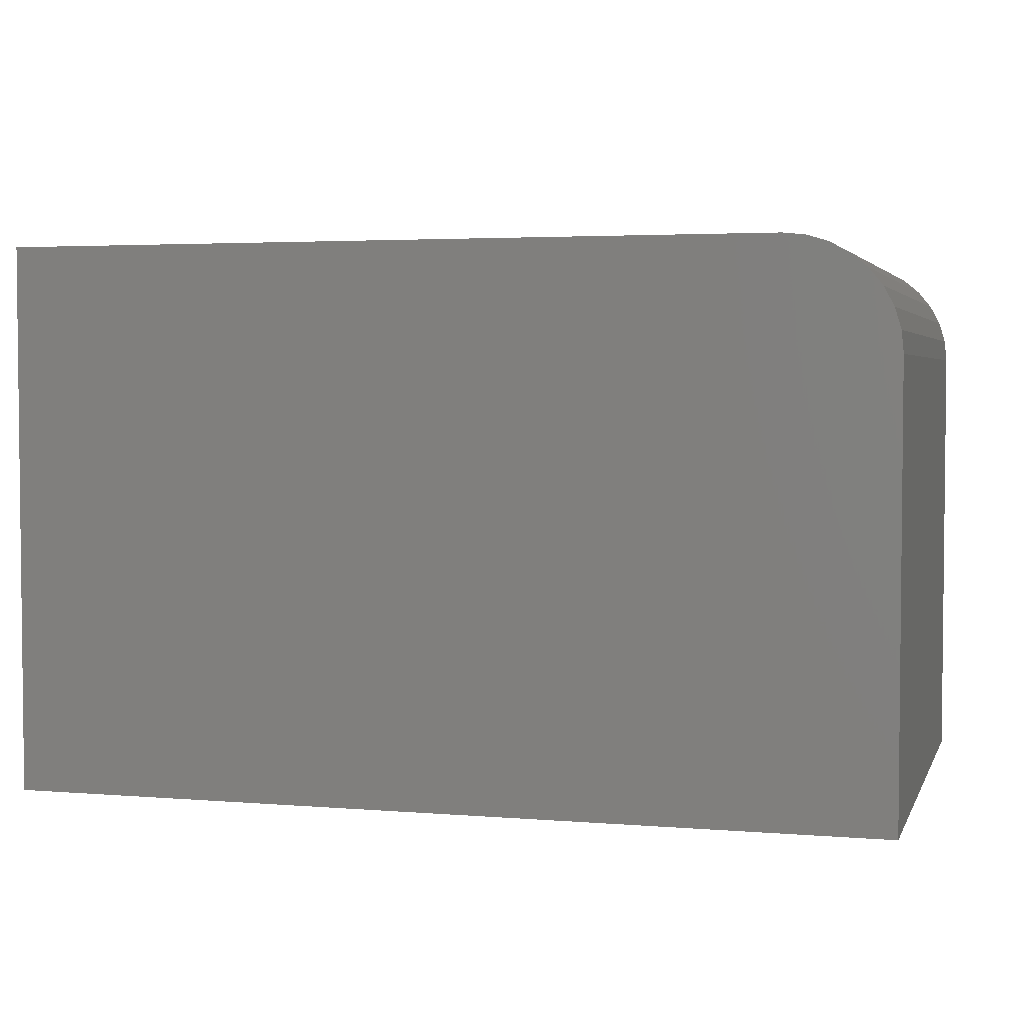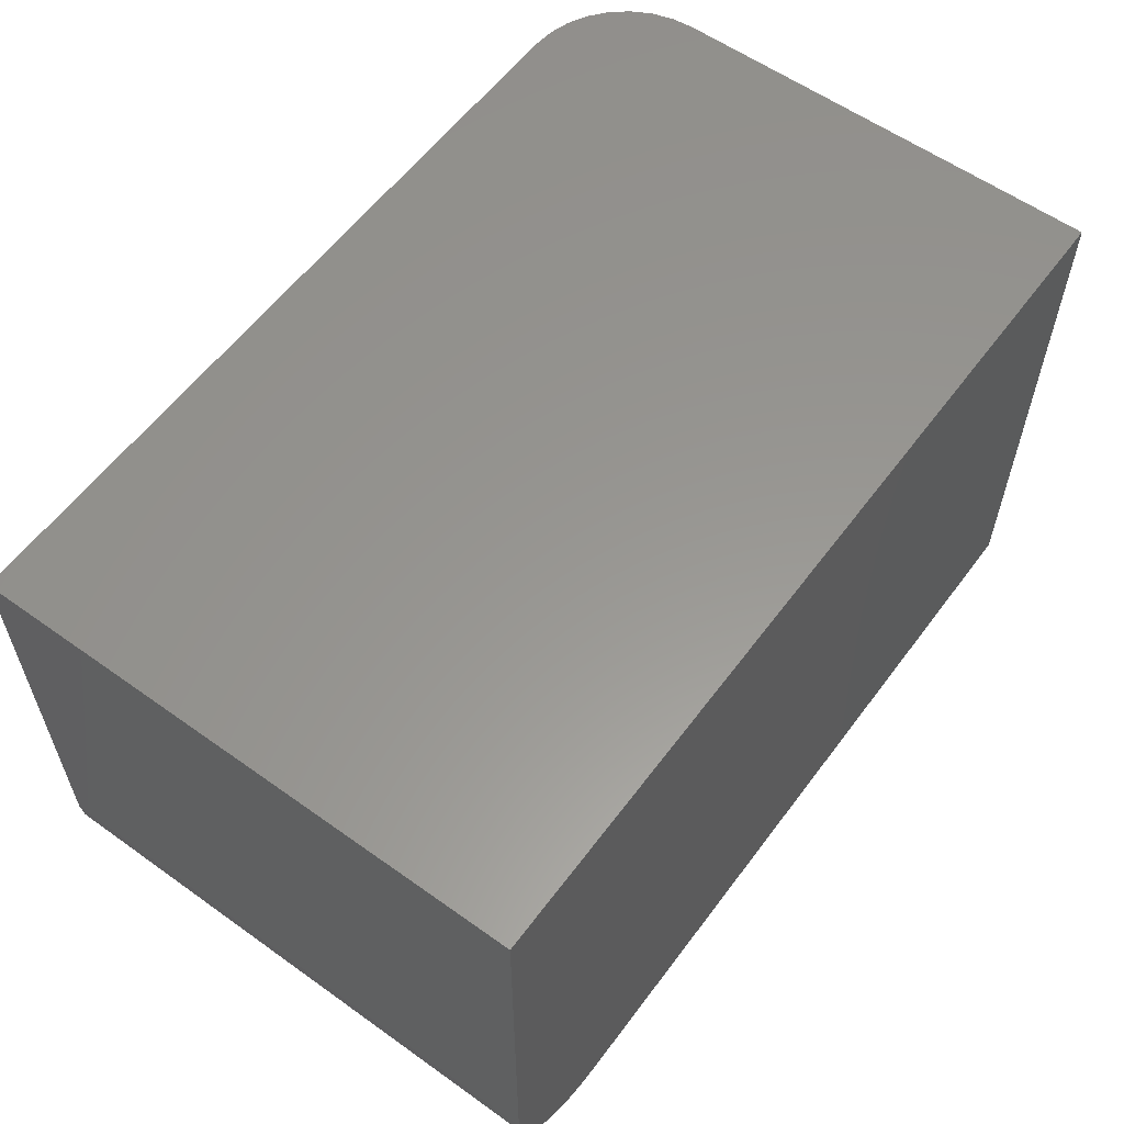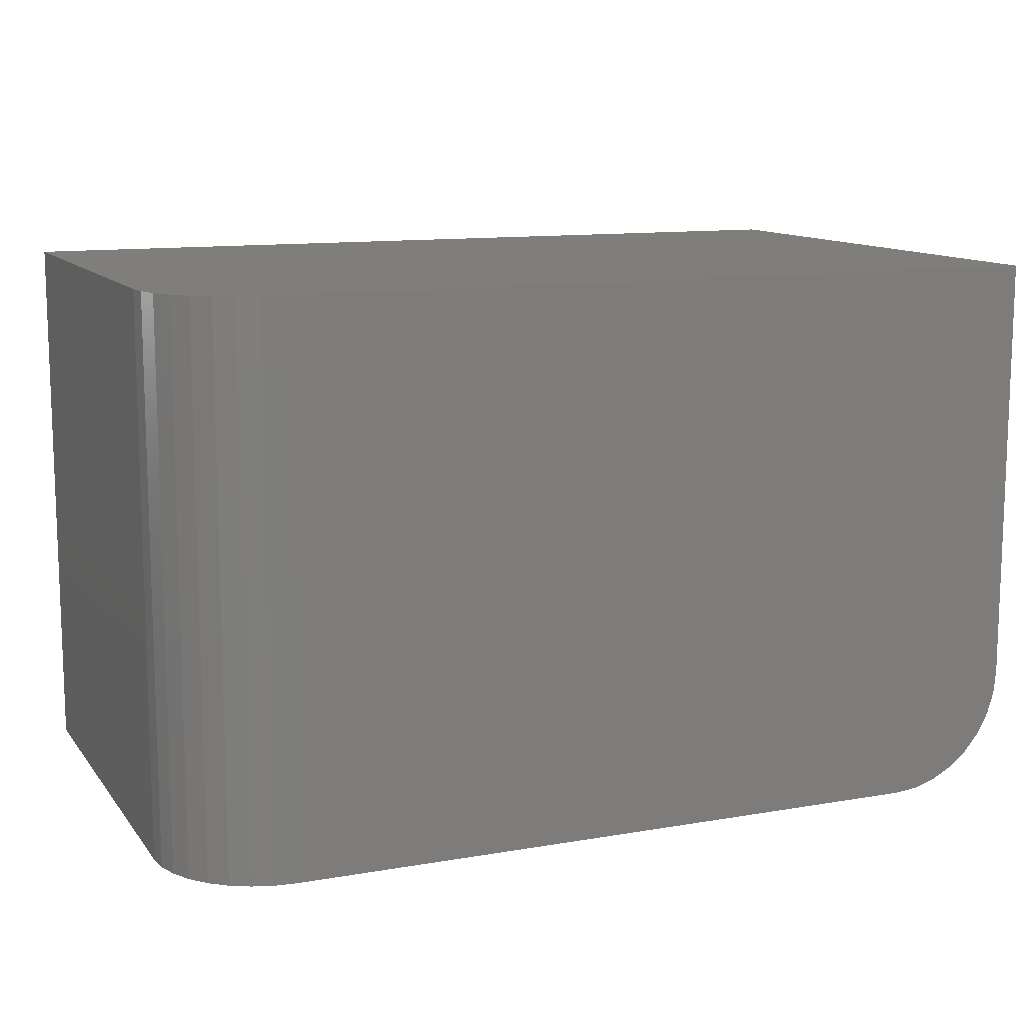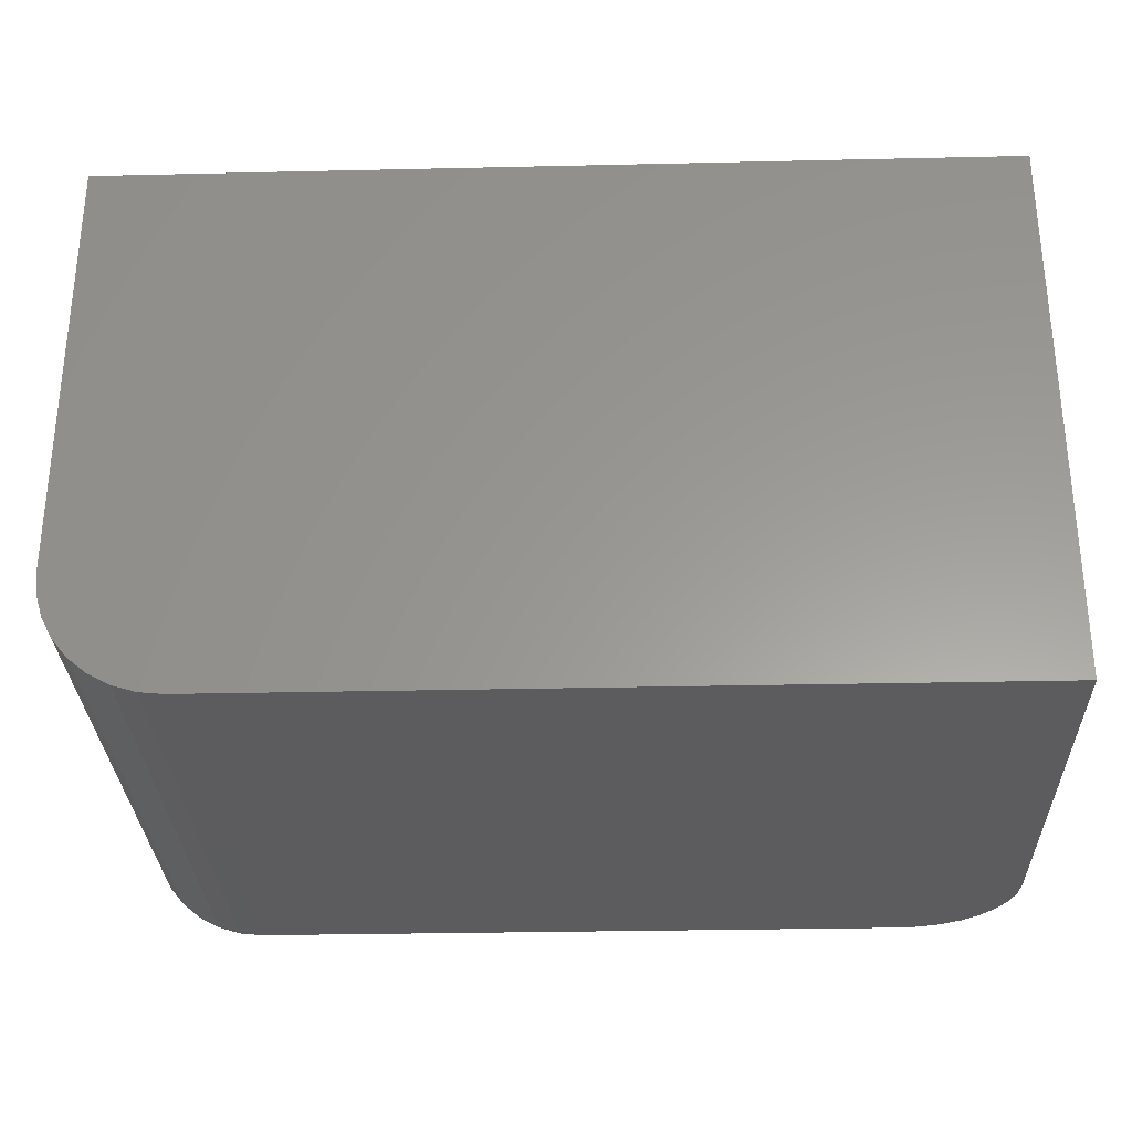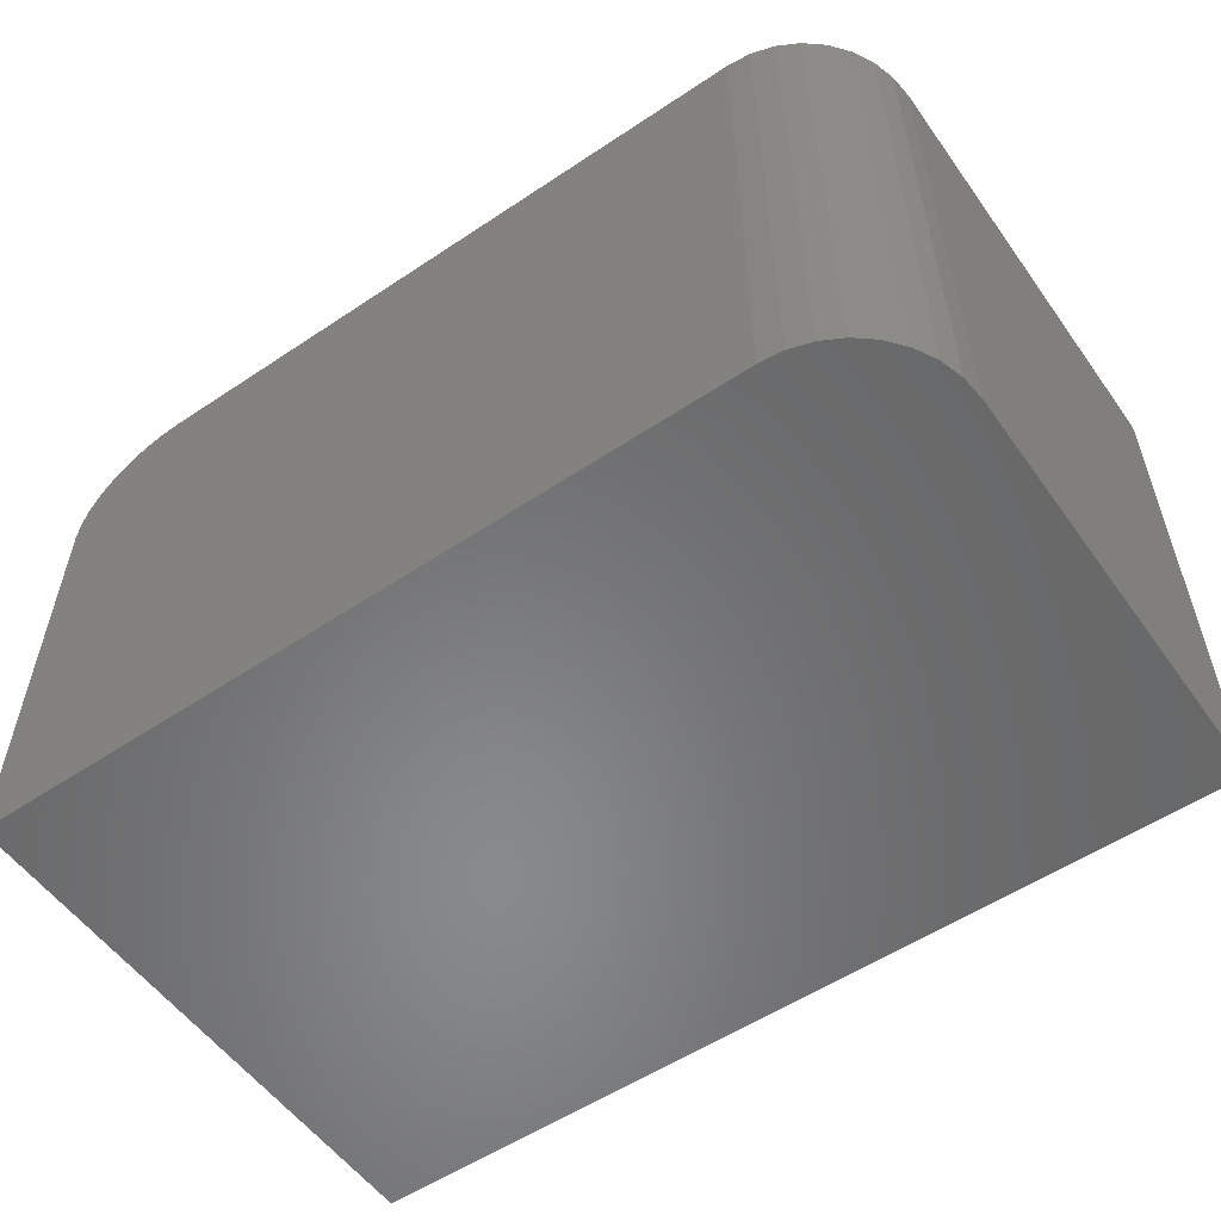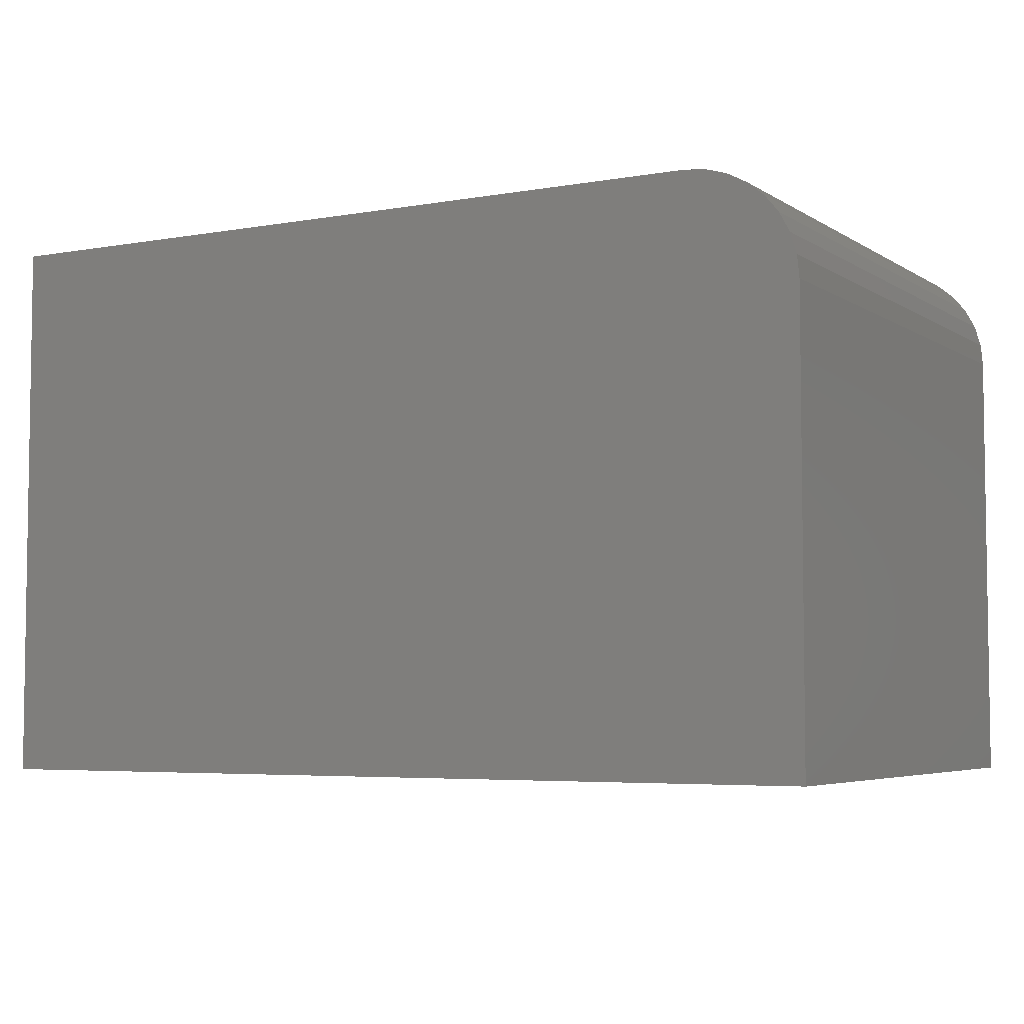
<metadata>
{"format":"stl","ext":"stl","renderer":"f3d","projection":"perspective","resolution":1024,"background":"white","views":[{"elev":3.5,"azim":15.6,"up":"+Y"},{"elev":58.4,"azim":-53.6,"up":"+Z"},{"elev":11.8,"azim":157.4,"up":"+Z"},{"elev":-29.9,"azim":1.9,"up":"+Z"},{"elev":-55.2,"azim":-144.9,"up":"+Y"},{"elev":-5.0,"azim":29.2,"up":"+Y"}]}
</metadata>
<code>
# stl→obj: 40 verts, 76 faces
v 6.219e-18 0 0.1016
v 2.852e-17 0 0.4658
v 0.6562 0 0.4658
v 0.6562 0 -4.018e-17
v 0.1016 0 -6.219e-18
v 0.08175 0 0.001951
v 0.0627 0 0.007731
v 0.04514 0 0.01712
v 0.02975 0 0.02975
v 0.01712 0 0.04514
v 0.007731 0 0.0627
v 0.001951 0 0.08175
v 0.75 -0.4688 -4.592e-17
v 0.1016 -0.4688 -6.219e-18
v 0.6745 -0.001801 -4.13e-17
v 0.6921 -0.007136 -4.238e-17
v 0.7083 -0.0158 -4.337e-17
v 0.7225 -0.02746 -4.424e-17
v 0.7342 -0.04167 -4.496e-17
v 0.7429 -0.05787 -4.549e-17
v 0.7482 -0.07546 -4.581e-17
v 0.75 -0.09375 -4.592e-17
v 6.219e-18 -0.4688 0.1016
v 0.001951 -0.4688 0.08175
v 0.007731 -0.4688 0.0627
v 0.01712 -0.4688 0.04514
v 0.02975 -0.4688 0.02975
v 0.04514 -0.4688 0.01712
v 0.0627 -0.4688 0.007731
v 0.08175 -0.4688 0.001951
v 0.75 -0.4688 0.4658
v 2.852e-17 -0.4688 0.4658
v 0.75 -0.09375 0.4658
v 0.7482 -0.07546 0.4658
v 0.7429 -0.05787 0.4658
v 0.7342 -0.04167 0.4658
v 0.7225 -0.02746 0.4658
v 0.7083 -0.0158 0.4658
v 0.6921 -0.007136 0.4658
v 0.6745 -0.001801 0.4658
f 1 2 3
f 1 3 4
f 1 4 5
f 1 5 6
f 1 6 7
f 1 7 8
f 1 8 9
f 1 9 10
f 1 10 11
f 1 11 12
f 13 14 5
f 13 5 4
f 13 4 15
f 13 15 16
f 13 16 17
f 13 17 18
f 13 18 19
f 13 19 20
f 13 20 21
f 13 21 22
f 23 24 25
f 23 25 26
f 23 26 27
f 23 27 28
f 23 28 29
f 23 29 30
f 23 30 14
f 23 14 13
f 23 13 31
f 23 31 32
f 2 1 32
f 32 1 23
f 5 14 6
f 6 14 30
f 6 30 7
f 7 30 29
f 7 29 8
f 8 29 28
f 8 28 9
f 9 28 27
f 9 27 10
f 10 27 26
f 10 26 11
f 11 26 25
f 11 25 12
f 12 25 24
f 12 24 1
f 1 24 23
f 33 34 31
f 3 2 32
f 3 32 31
f 3 31 34
f 3 34 35
f 3 35 36
f 3 36 37
f 3 37 38
f 3 38 39
f 3 39 40
f 22 33 13
f 13 33 31
f 4 3 15
f 15 3 40
f 15 40 16
f 16 40 39
f 16 39 17
f 17 39 38
f 17 38 18
f 18 38 37
f 18 37 19
f 19 37 36
f 19 36 20
f 20 36 35
f 20 35 21
f 21 35 34
f 21 34 22
f 22 34 33

</code>
